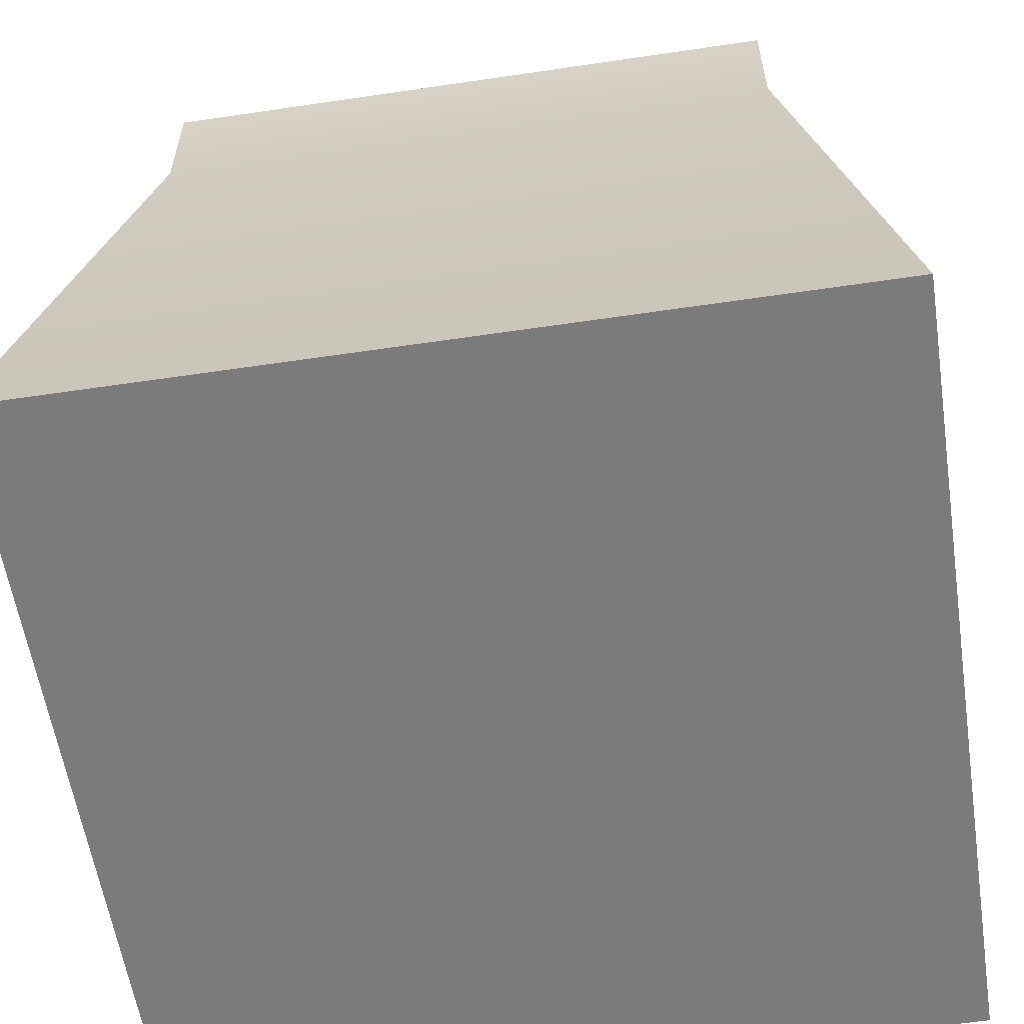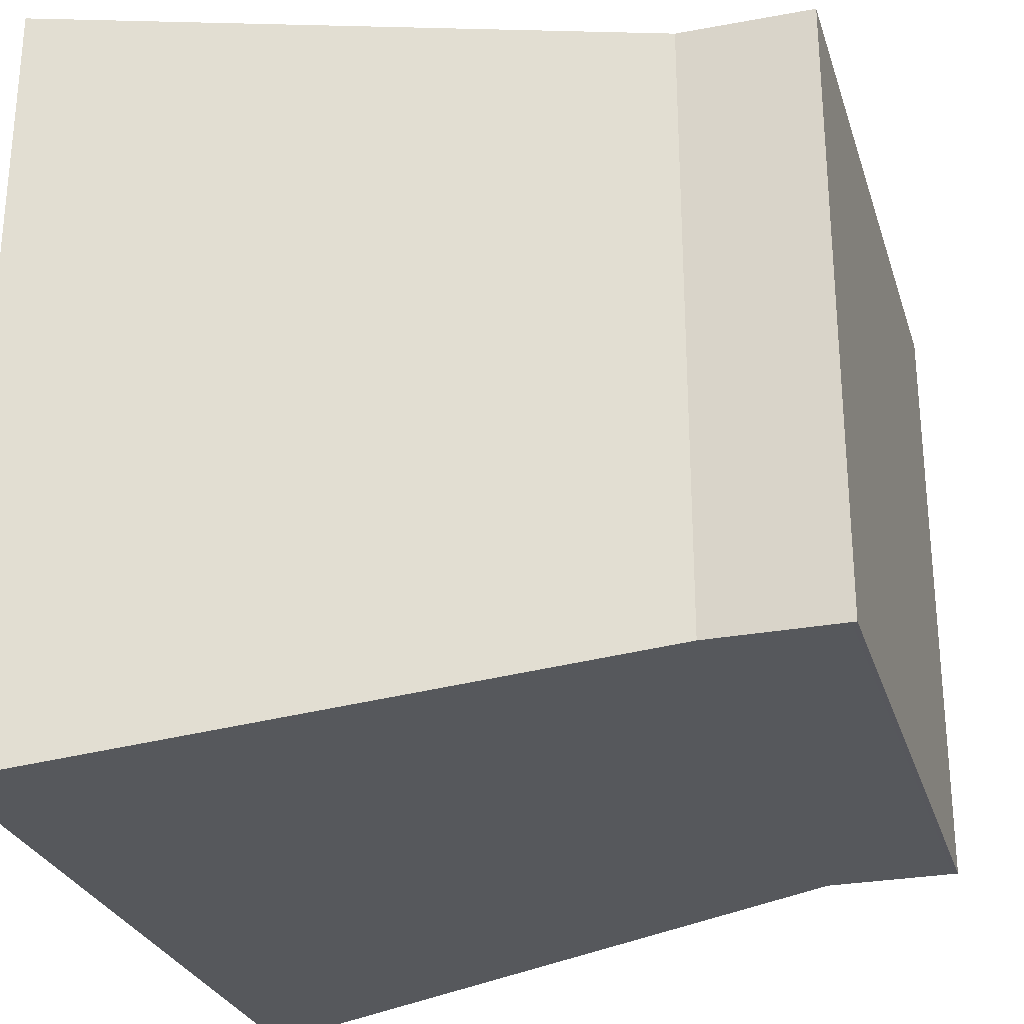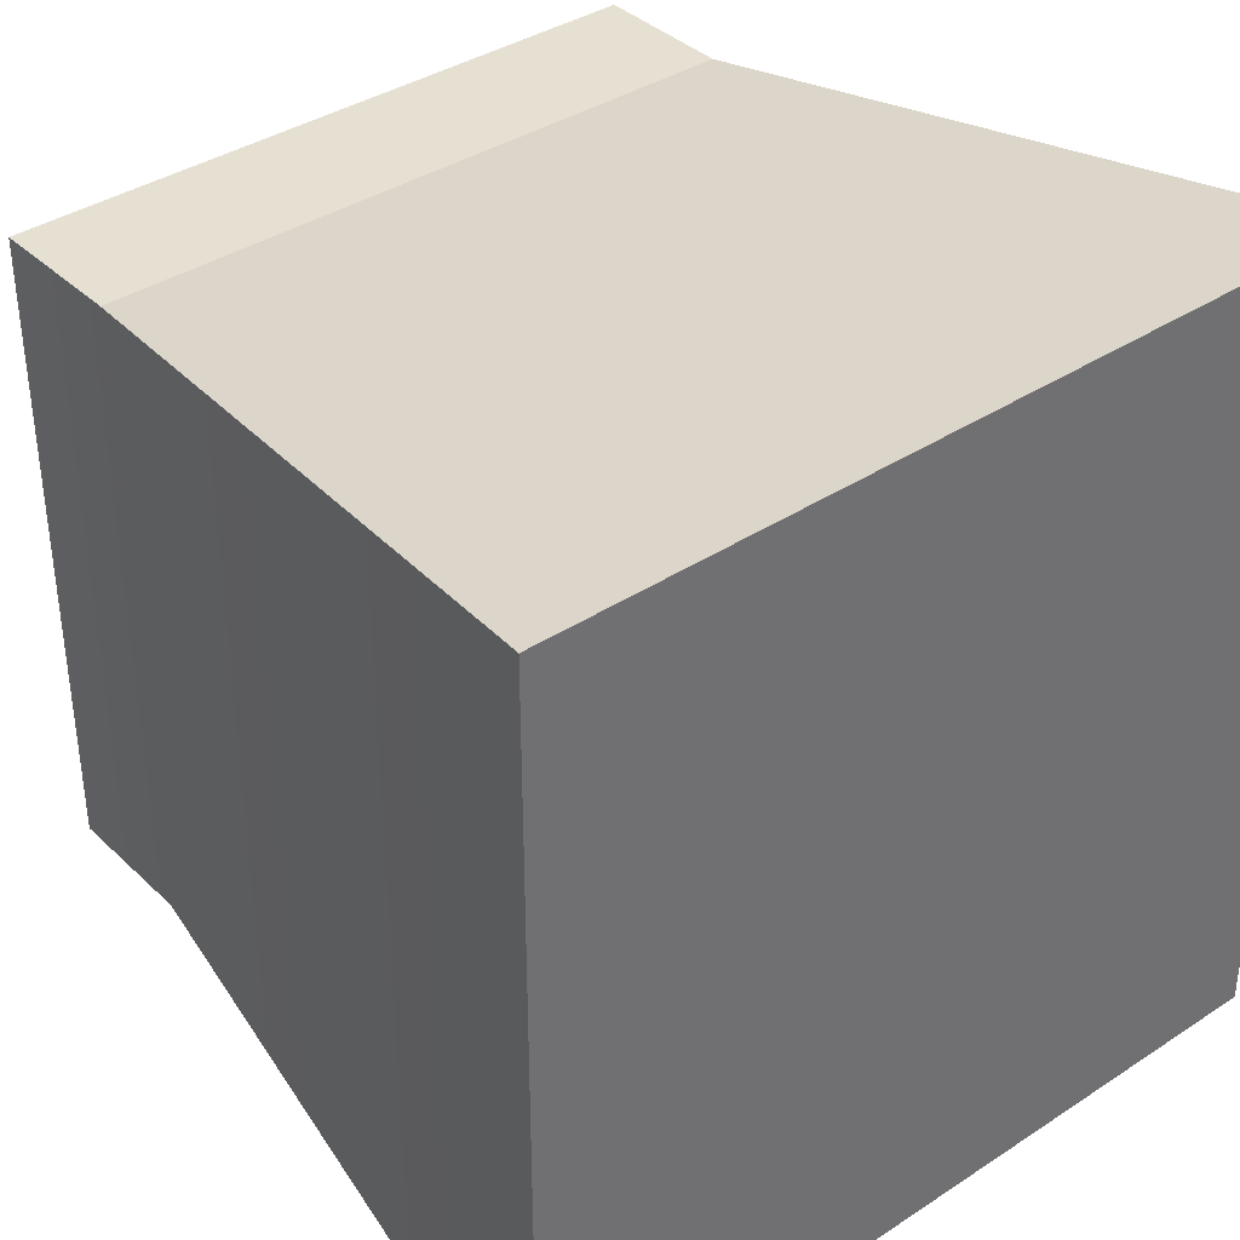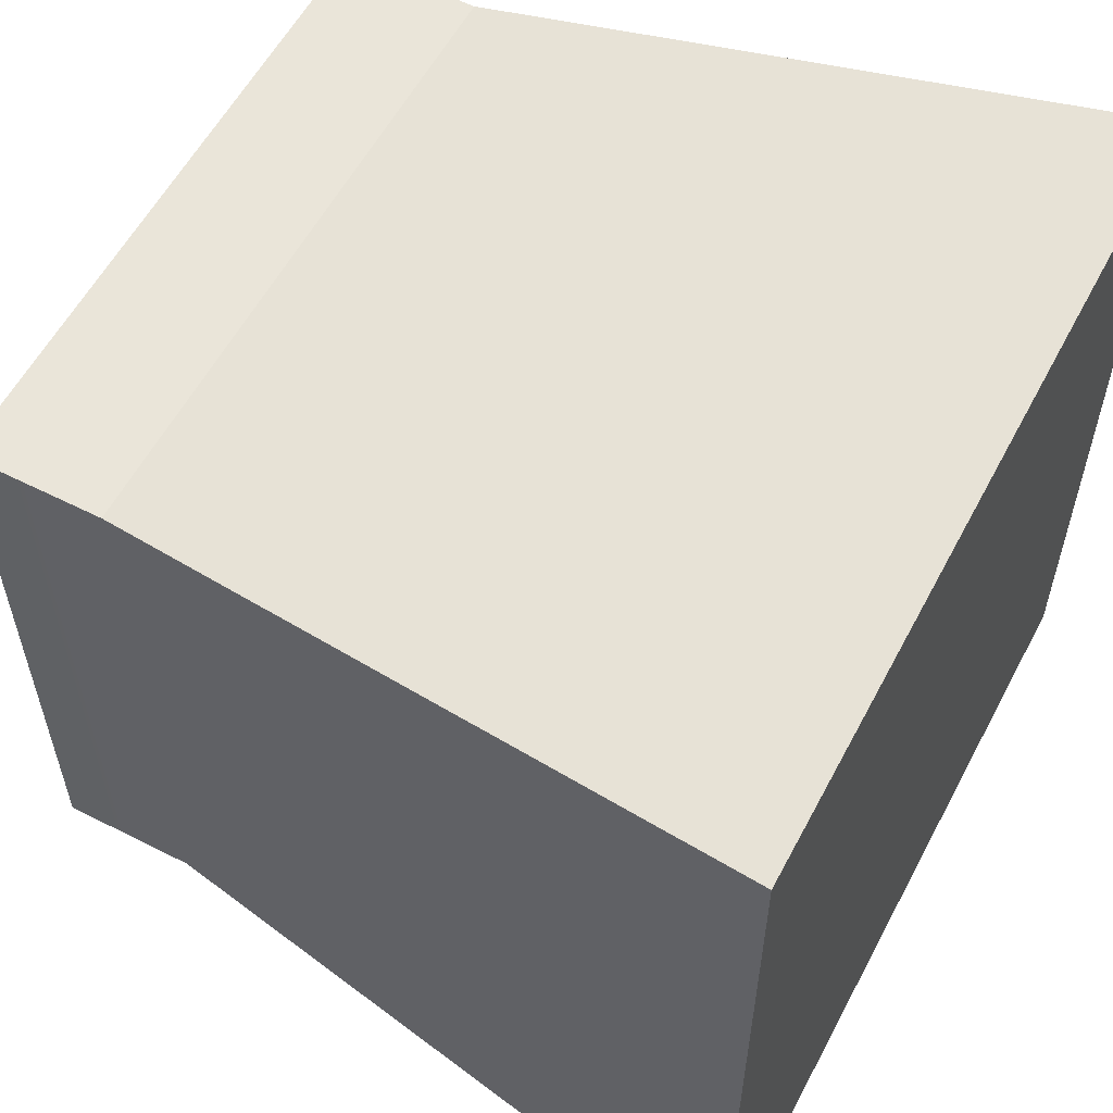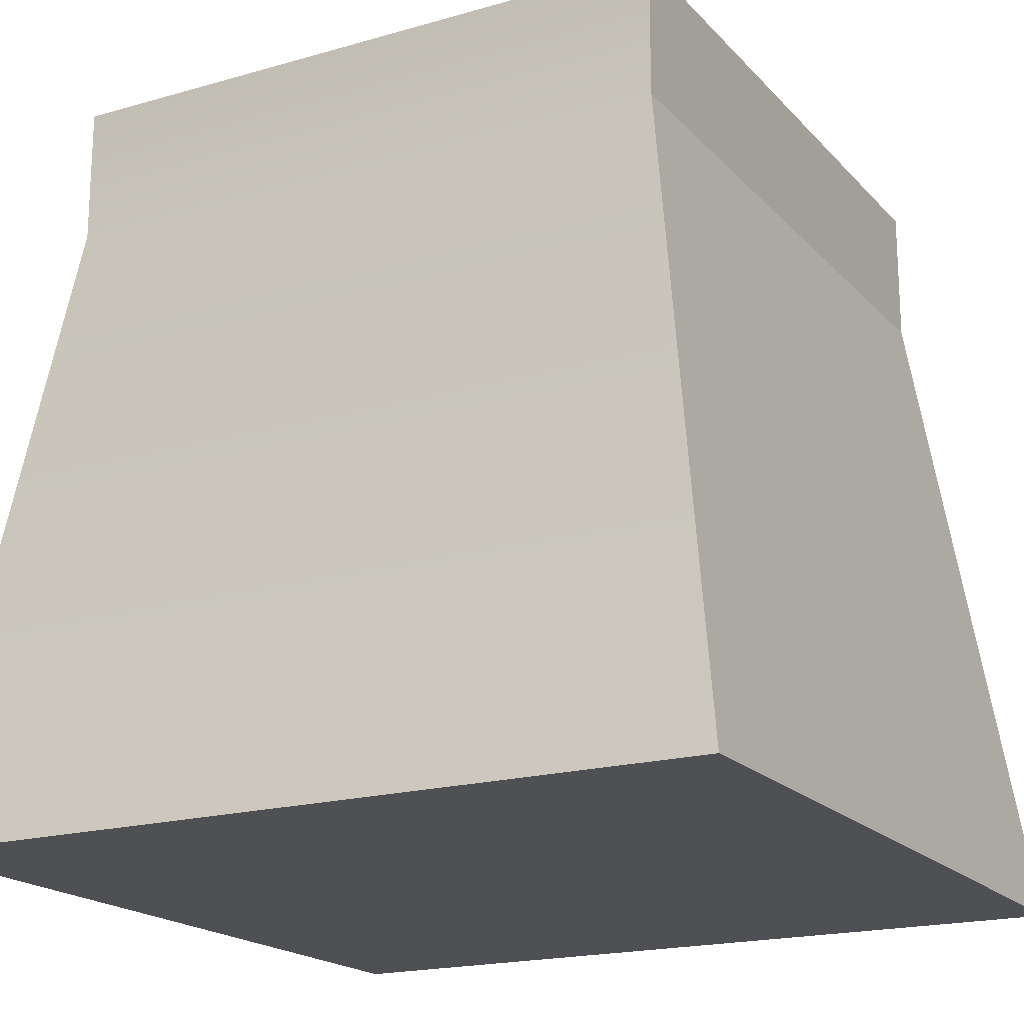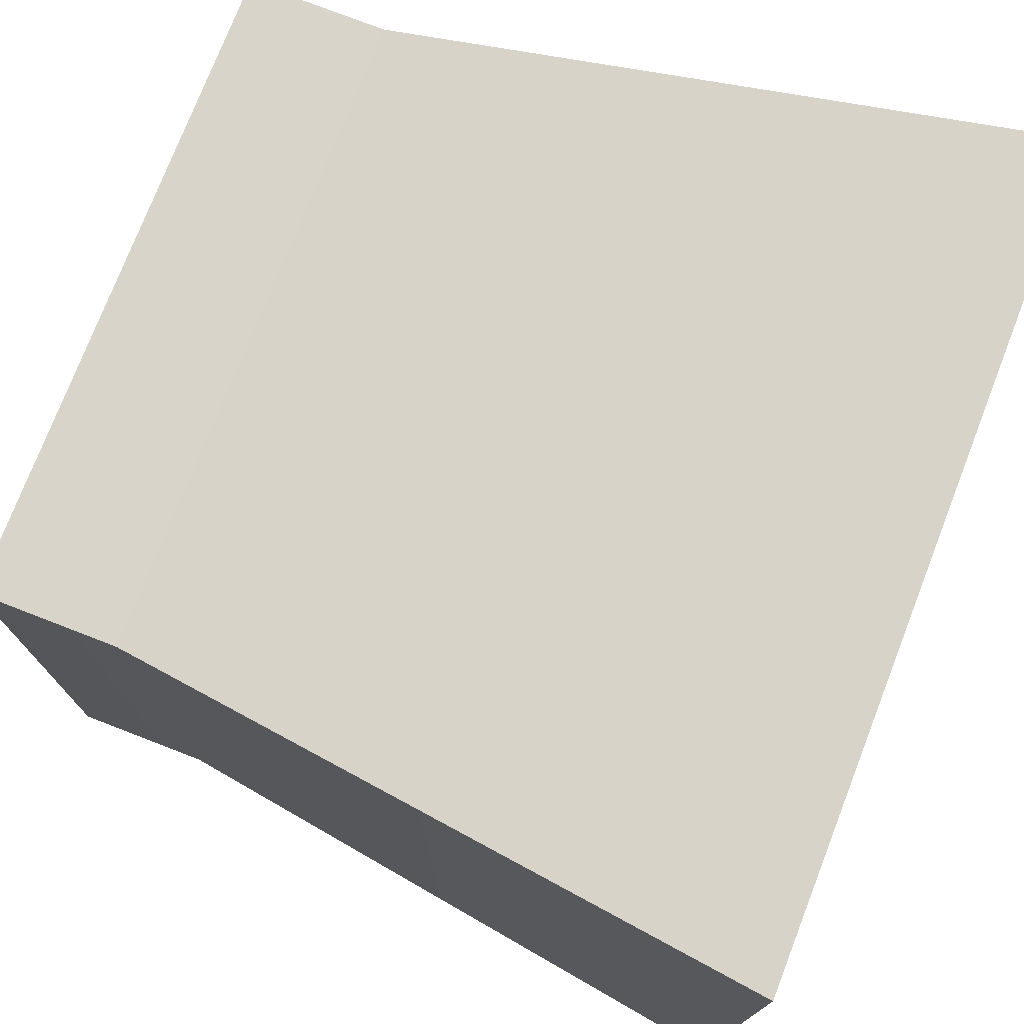
<metadata>
{"format":"obj","ext":"obj","renderer":"f3d","projection":"perspective","resolution":1024,"background":"white","views":[{"elev":-58.5,"azim":-81.3,"up":"+Y"},{"elev":-27.6,"azim":106.0,"up":"+Z"},{"elev":37.8,"azim":-39.9,"up":"+Z"},{"elev":57.7,"azim":-62.3,"up":"+Z"},{"elev":-18.9,"azim":-61.3,"up":"+Y"},{"elev":75.6,"azim":-68.8,"up":"+Z"}]}
</metadata>
<code>
v  -57.68 0 57.68
v  -57.68 0 -57.68
v  57.68 0 -57.68
v  57.68 0 57.68
v  -45 110 45
v  45 110 45
v  45 110 -45
v  -45 110 -45
v  45 90.75 45
v  -45 90.75 45
v  45 90.75 -45
v  -45 90.75 -45
g Box002
f 1 2 3 4
f 5 6 7 8
f 4 9 10 1
f 3 11 9 4
f 2 12 11 3
f 1 10 12 2
f 6 5 10 9
f 7 6 9 11
f 8 7 11 12
f 5 8 12 10

</code>
